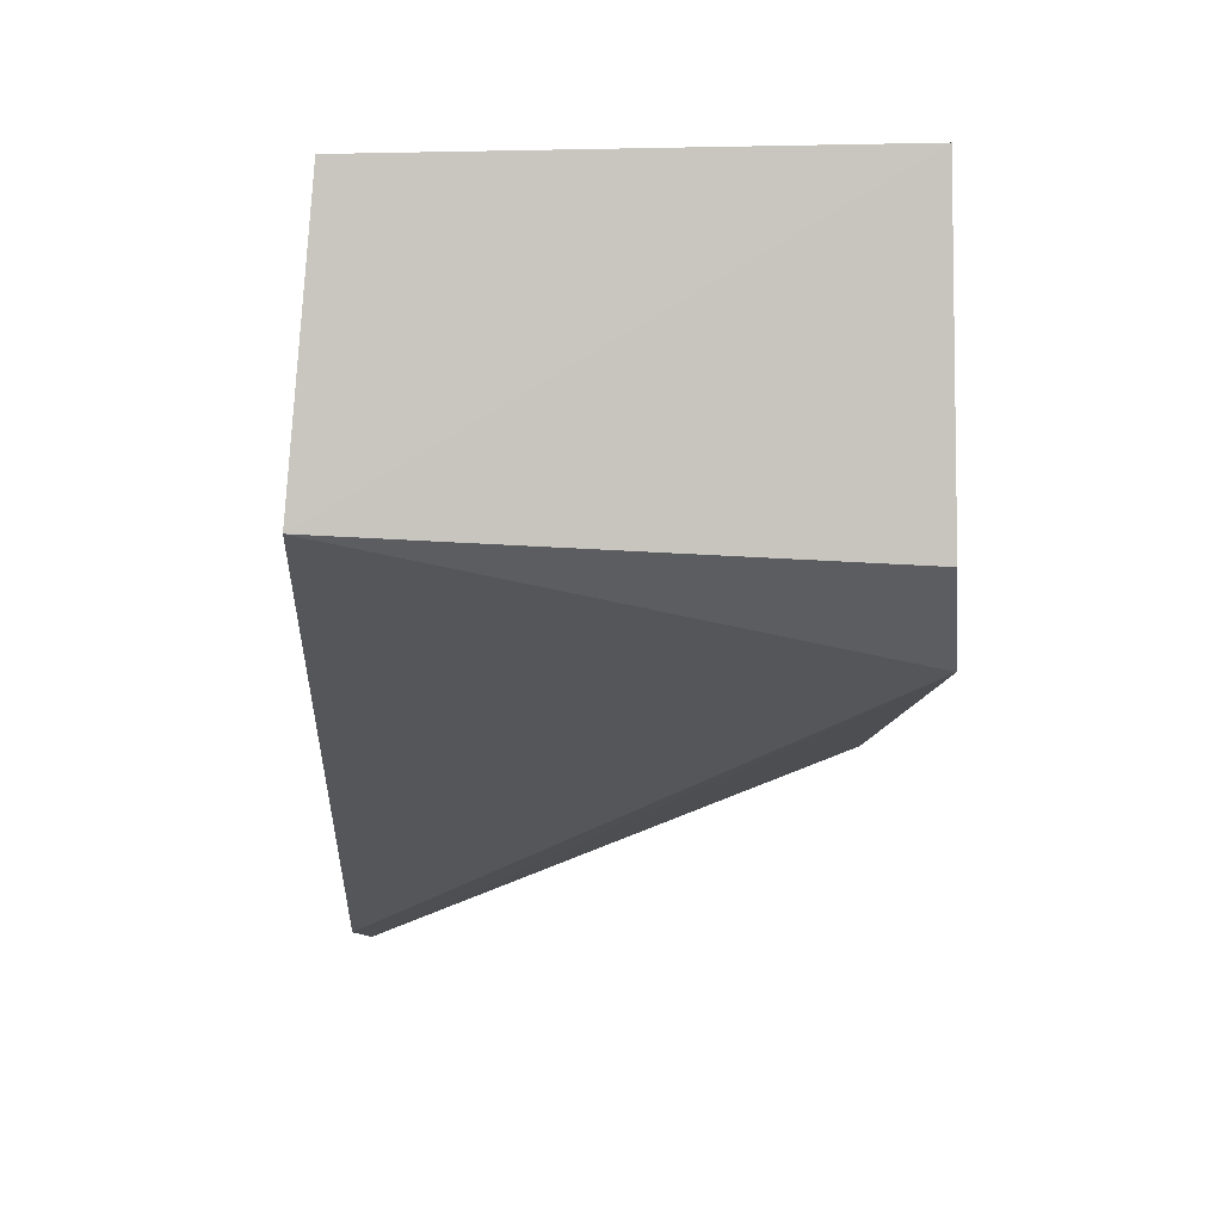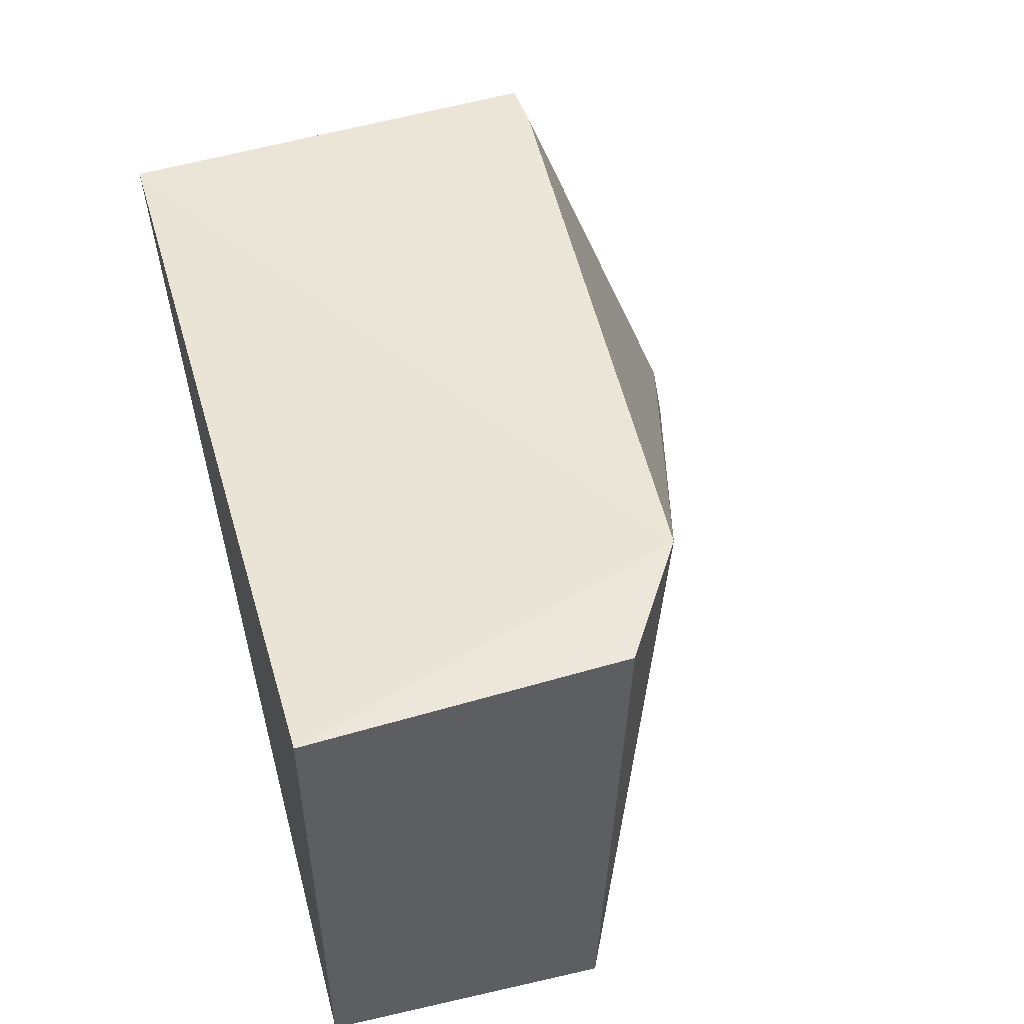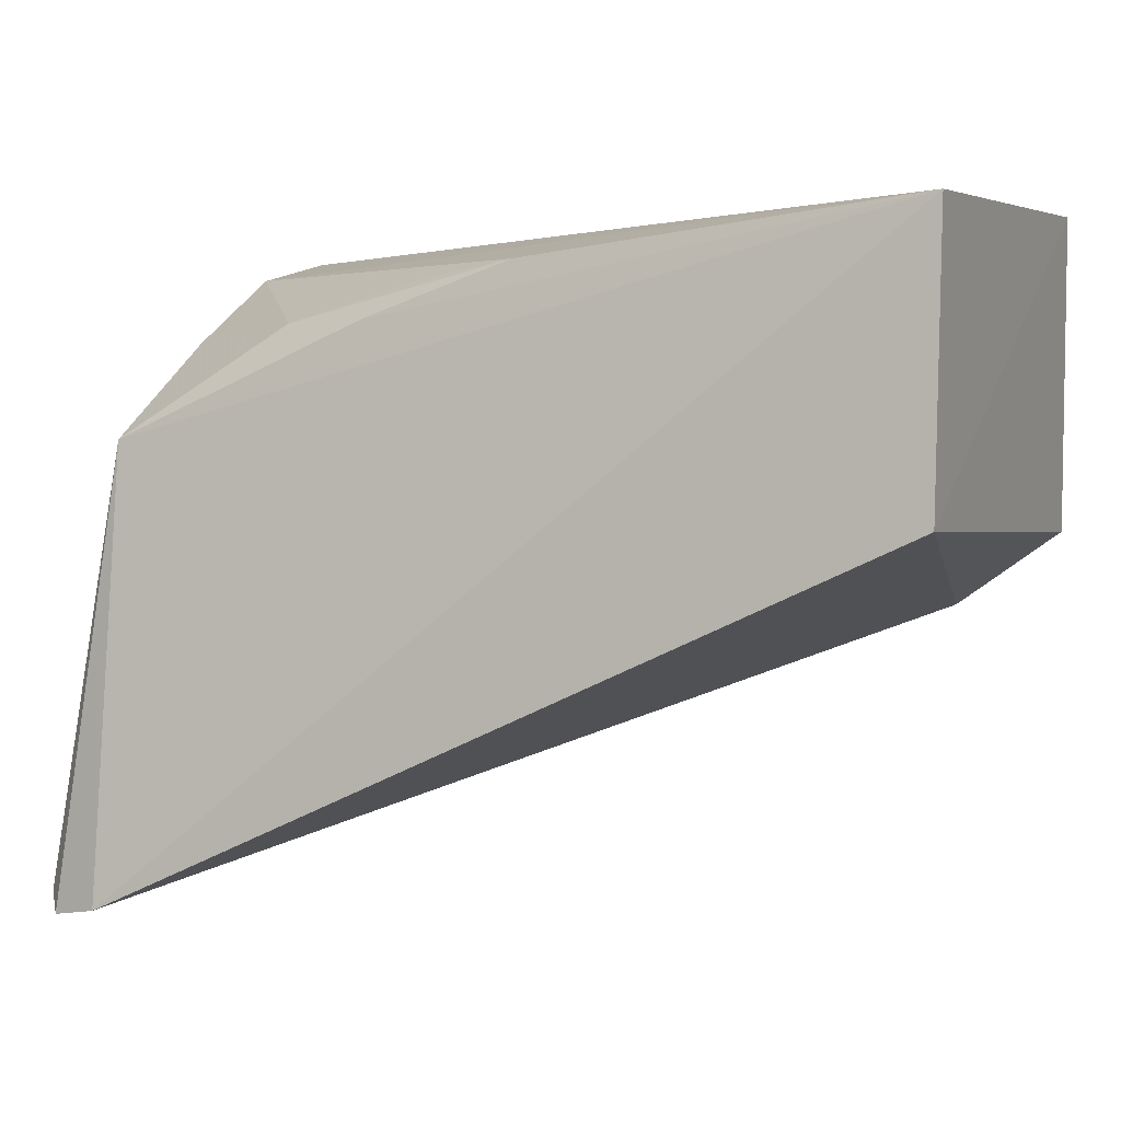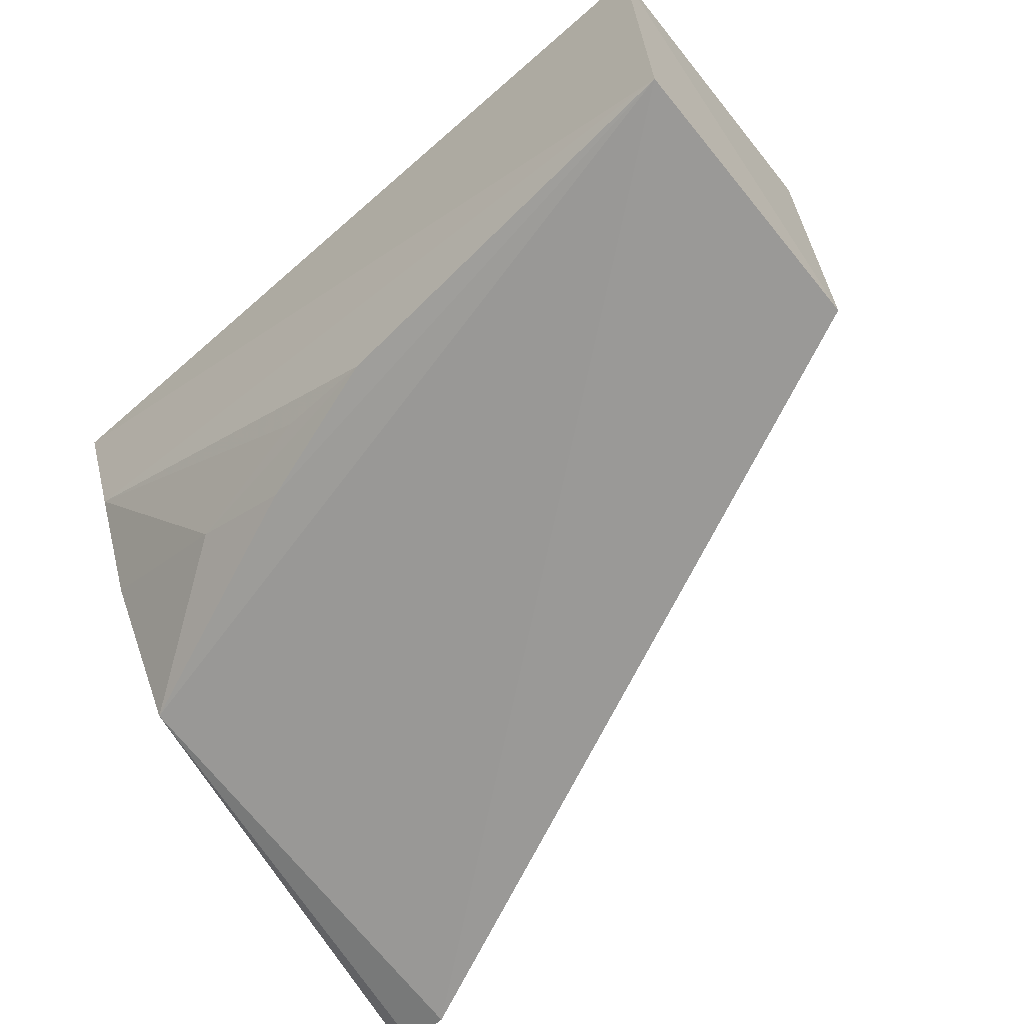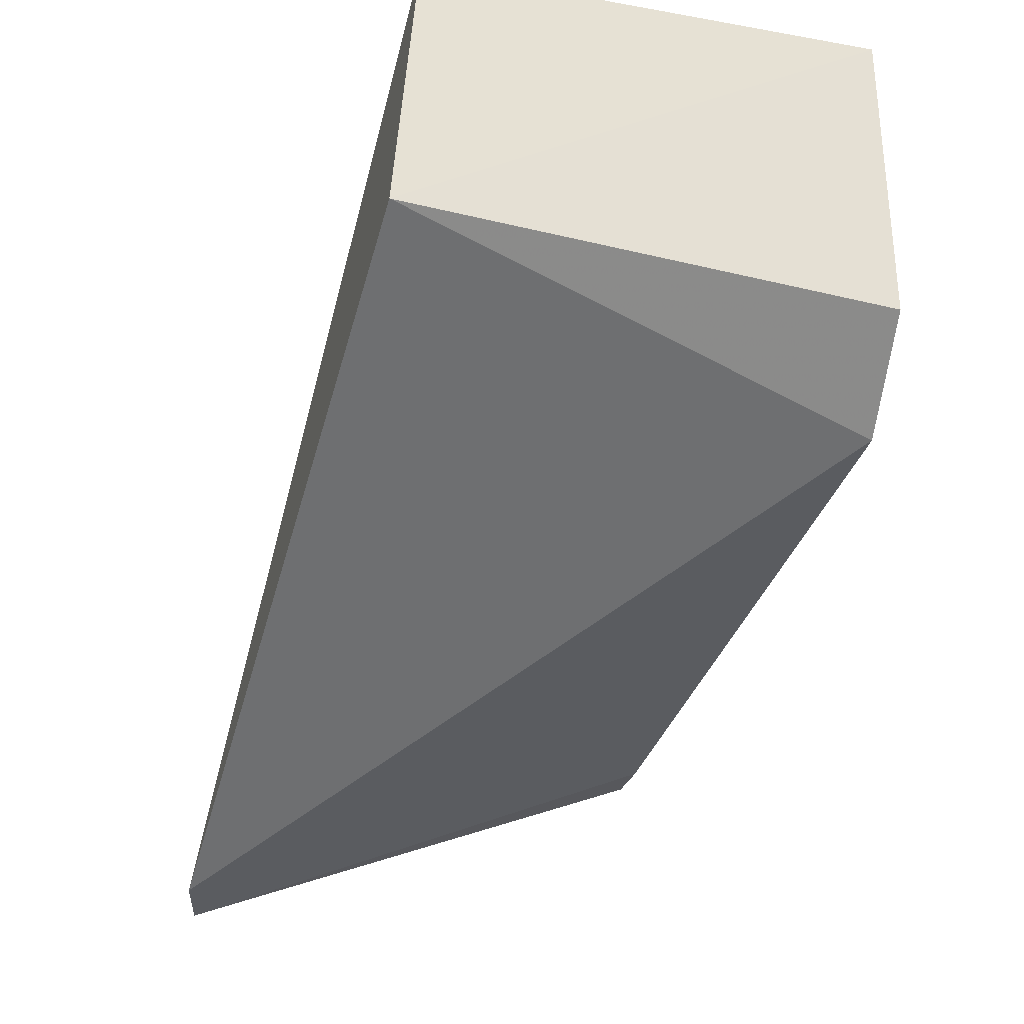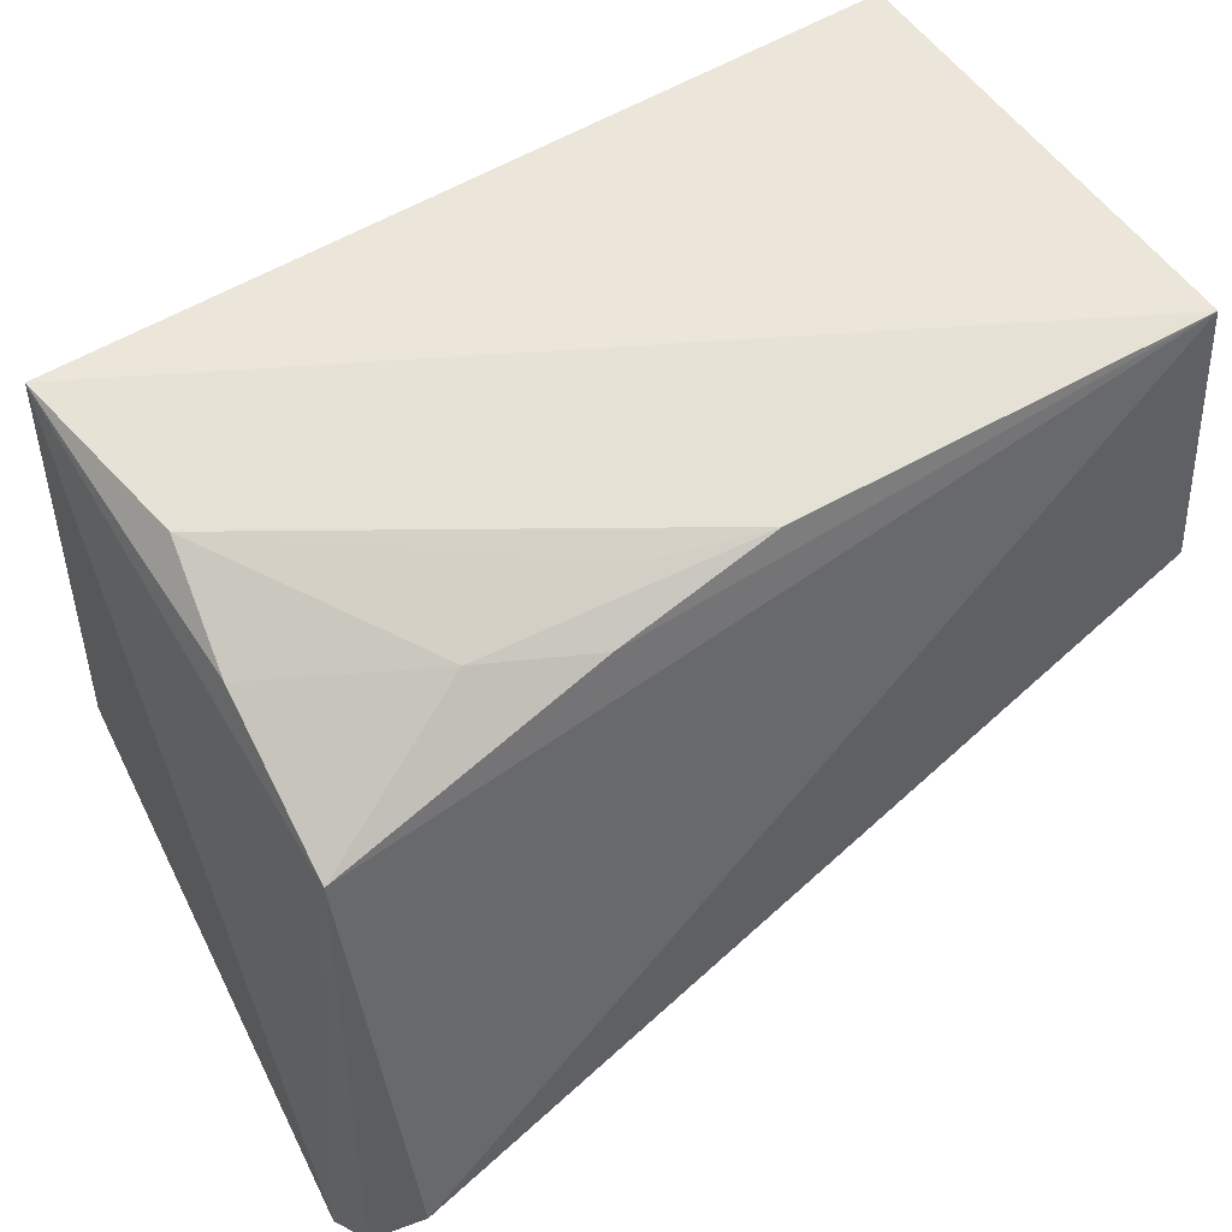
<metadata>
{"format":"obj","ext":"obj","renderer":"f3d","projection":"perspective","resolution":1024,"background":"white","views":[{"elev":-0.9,"azim":90.1,"up":"+Z"},{"elev":46.3,"azim":72.2,"up":"+Y"},{"elev":3.8,"azim":24.0,"up":"+Z"},{"elev":-65.8,"azim":39.3,"up":"+Y"},{"elev":-28.8,"azim":74.0,"up":"+Z"},{"elev":51.1,"azim":-32.3,"up":"+Z"}]}
</metadata>
<code>
v -0.007504 0.0185 0.09021
v -0.007517 -0.002603 0.08984
v -0.007623 0.01867 0.07613
v -0.04623 -0.004261 0.05978
v -0.04552 0.01819 0.08892
v -0.007438 -0.003649 0.07723
v -0.04467 -0.001341 0.08035
v -0.01259 0.01928 0.07262
v -0.04384 -0.004945 0.06025
v -0.04714 -0.003157 0.06054
v -0.02572 -0.001271 0.08778
v -0.04569 0.0187 0.06896
v -0.0327 -0.001248 0.08541
v -0.04394 0.01003 0.08772
v -0.0433 0.01872 0.06896
v -0.03746 0.00106 0.08538
v -0.04459 0.005333 0.08468
v -0.03043 0.0003915 0.08718
f 5 2 1
f 6 1 2
f 6 3 1
f 8 5 1
f 8 1 3
f 8 3 6
f 9 6 2
f 9 8 6
f 9 4 8
f 9 7 4
f 9 2 7
f 10 7 5
f 10 4 7
f 12 4 10
f 12 10 5
f 12 5 8
f 13 7 2
f 13 2 11
f 14 11 2
f 14 2 5
f 15 12 8
f 15 8 4
f 15 4 12
f 16 13 11
f 16 7 13
f 17 14 5
f 17 5 7
f 17 16 14
f 17 7 16
f 18 16 11
f 18 11 14
f 18 14 16

</code>
